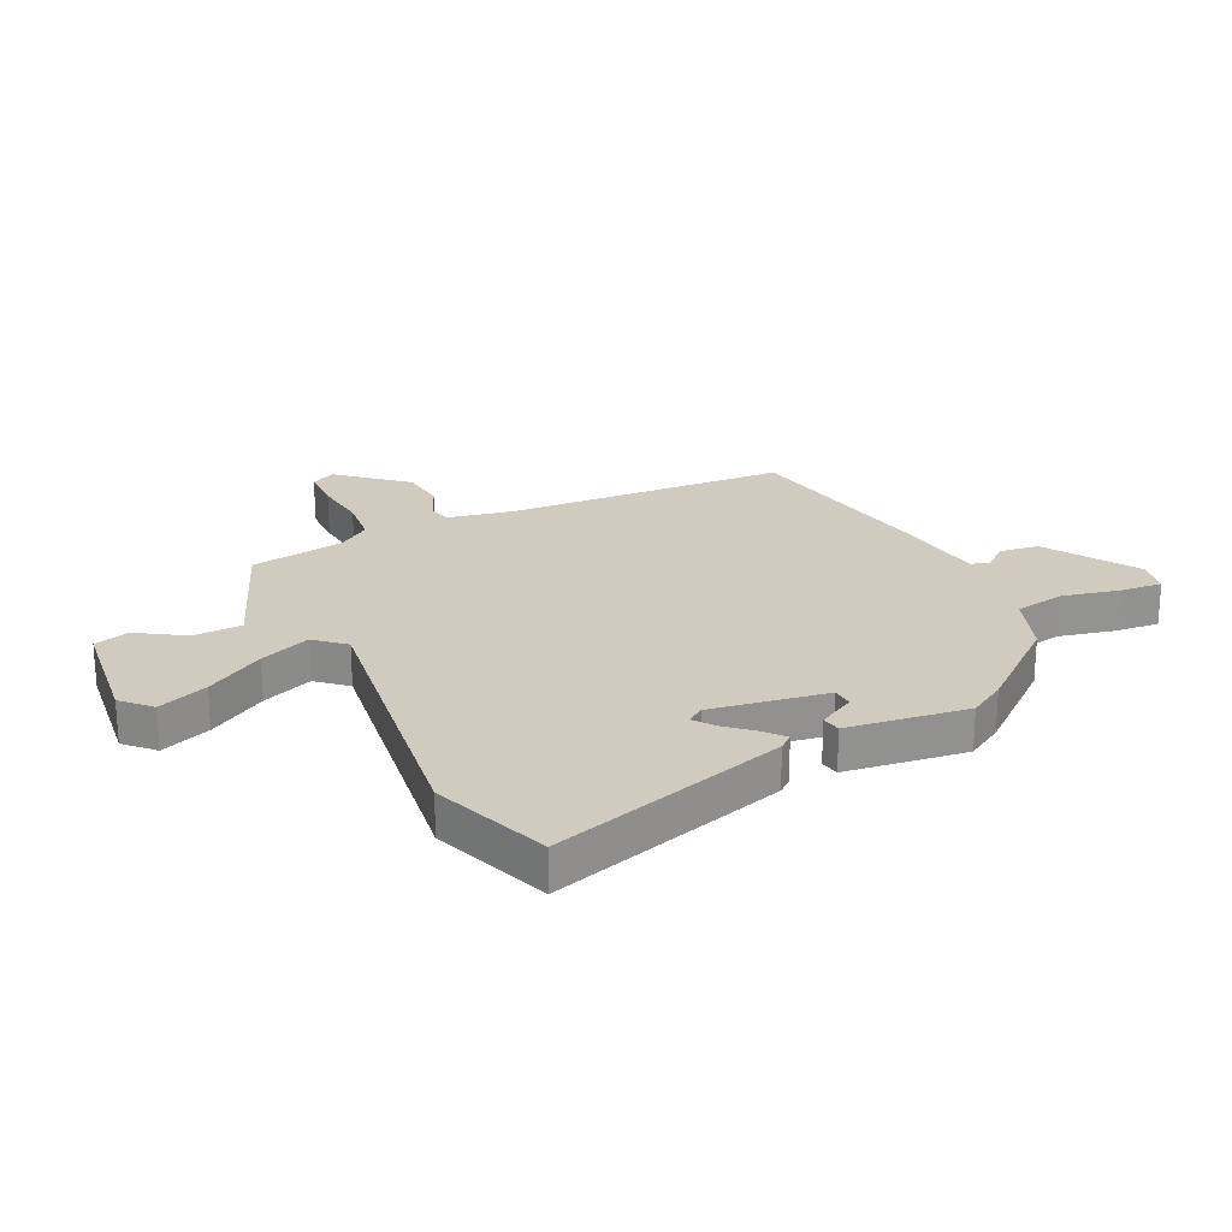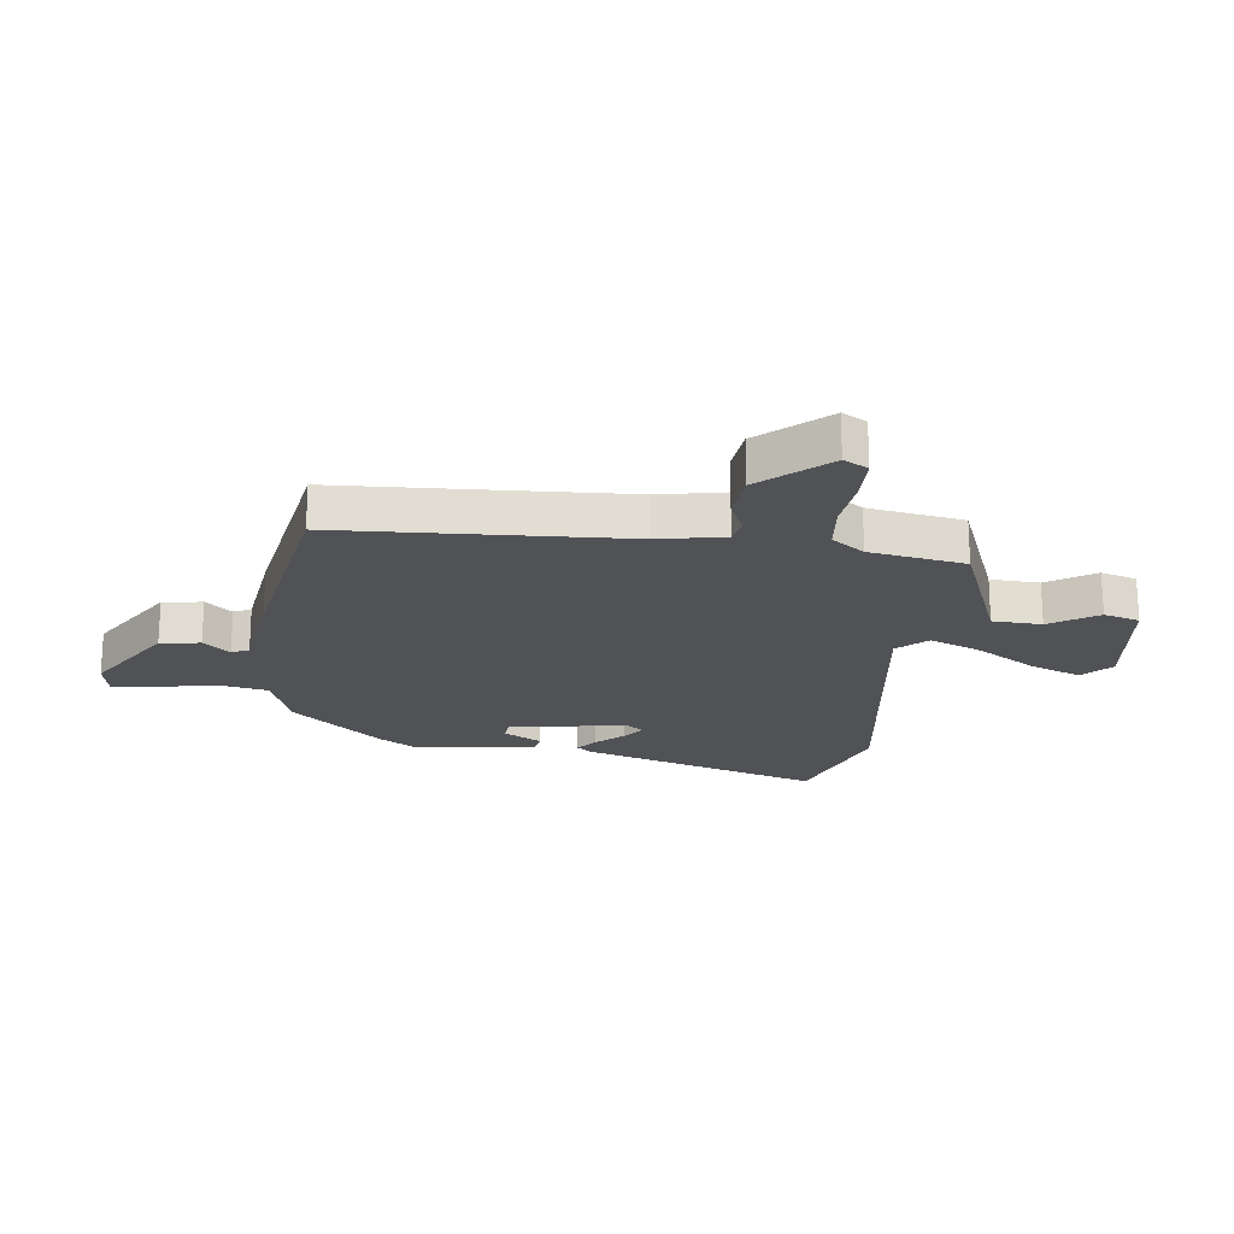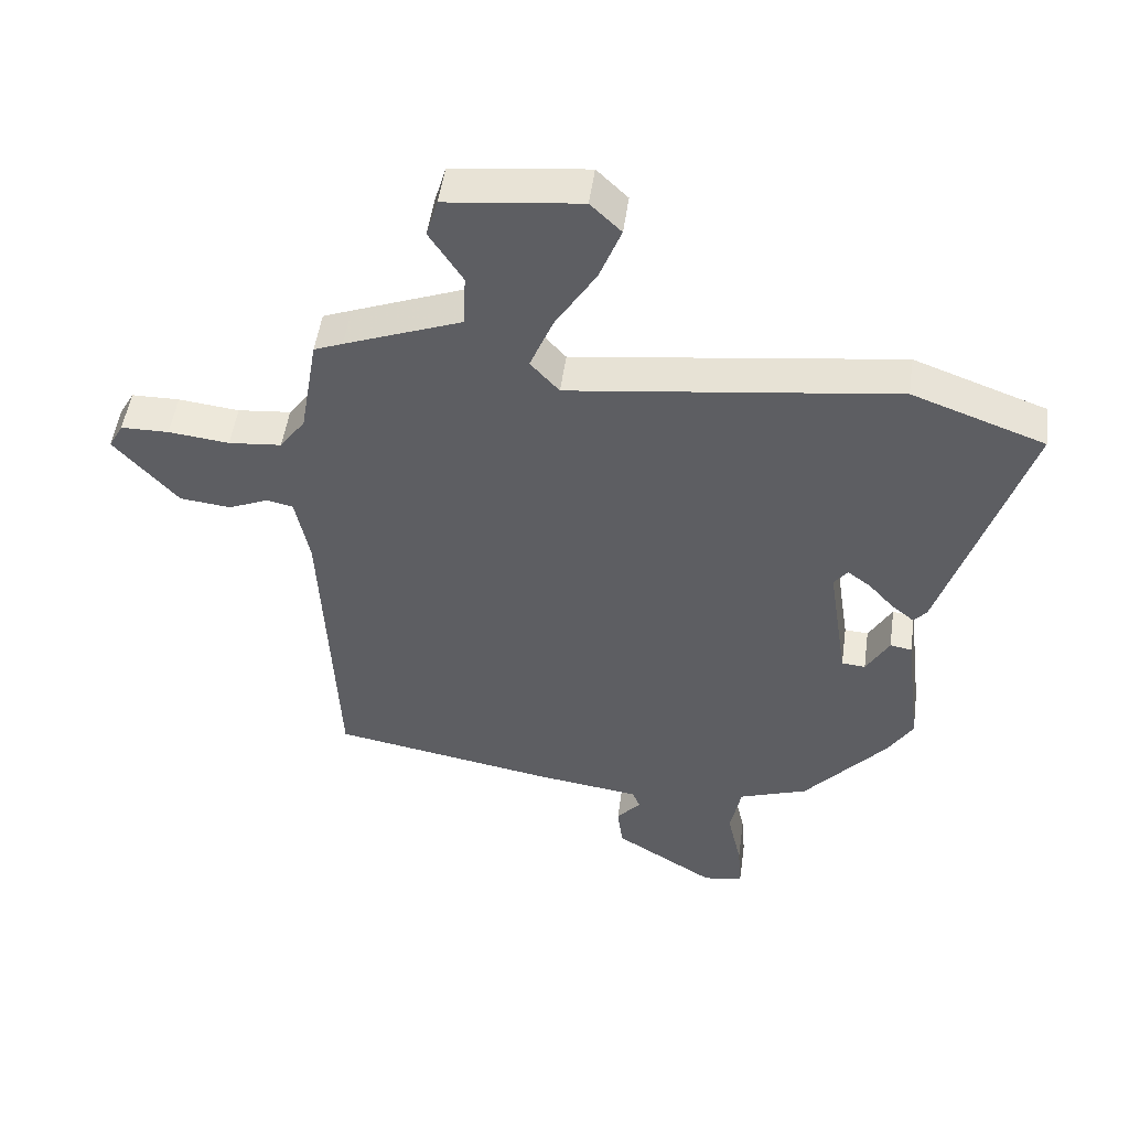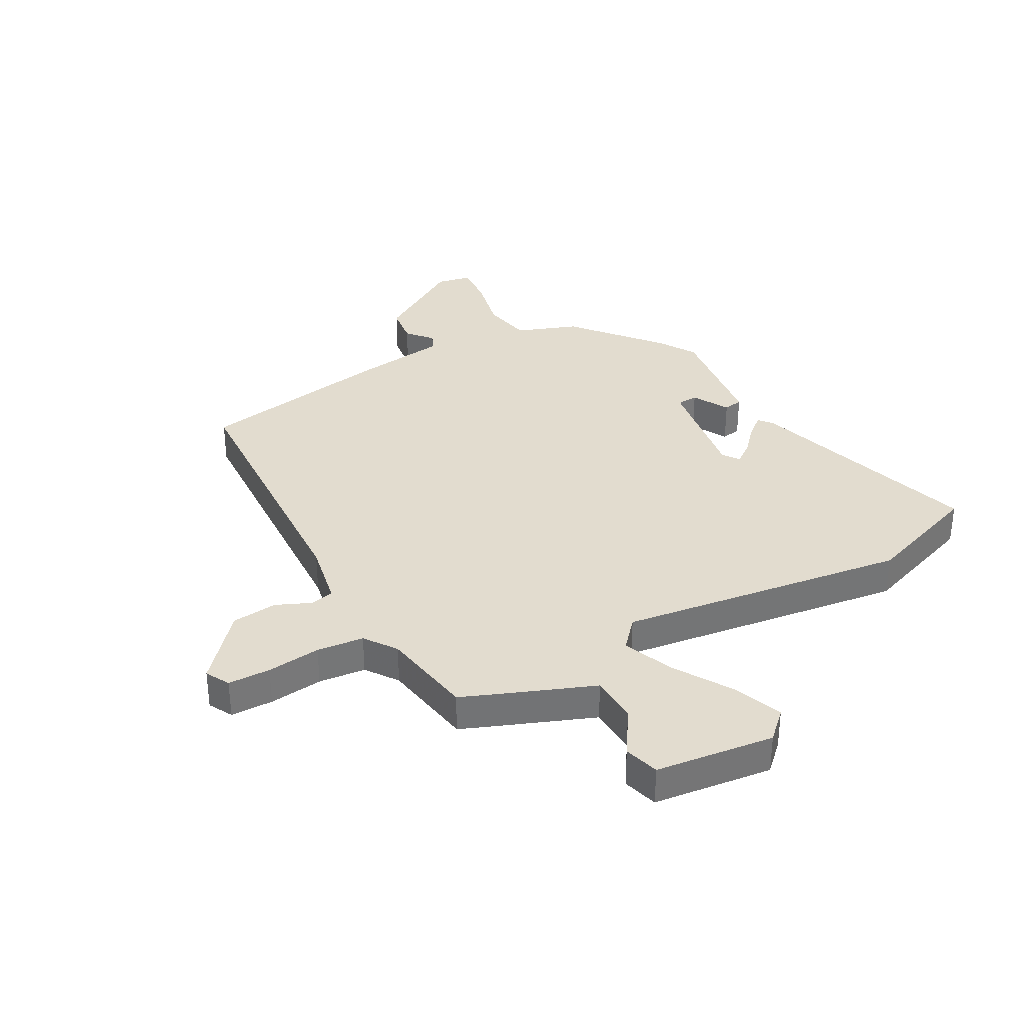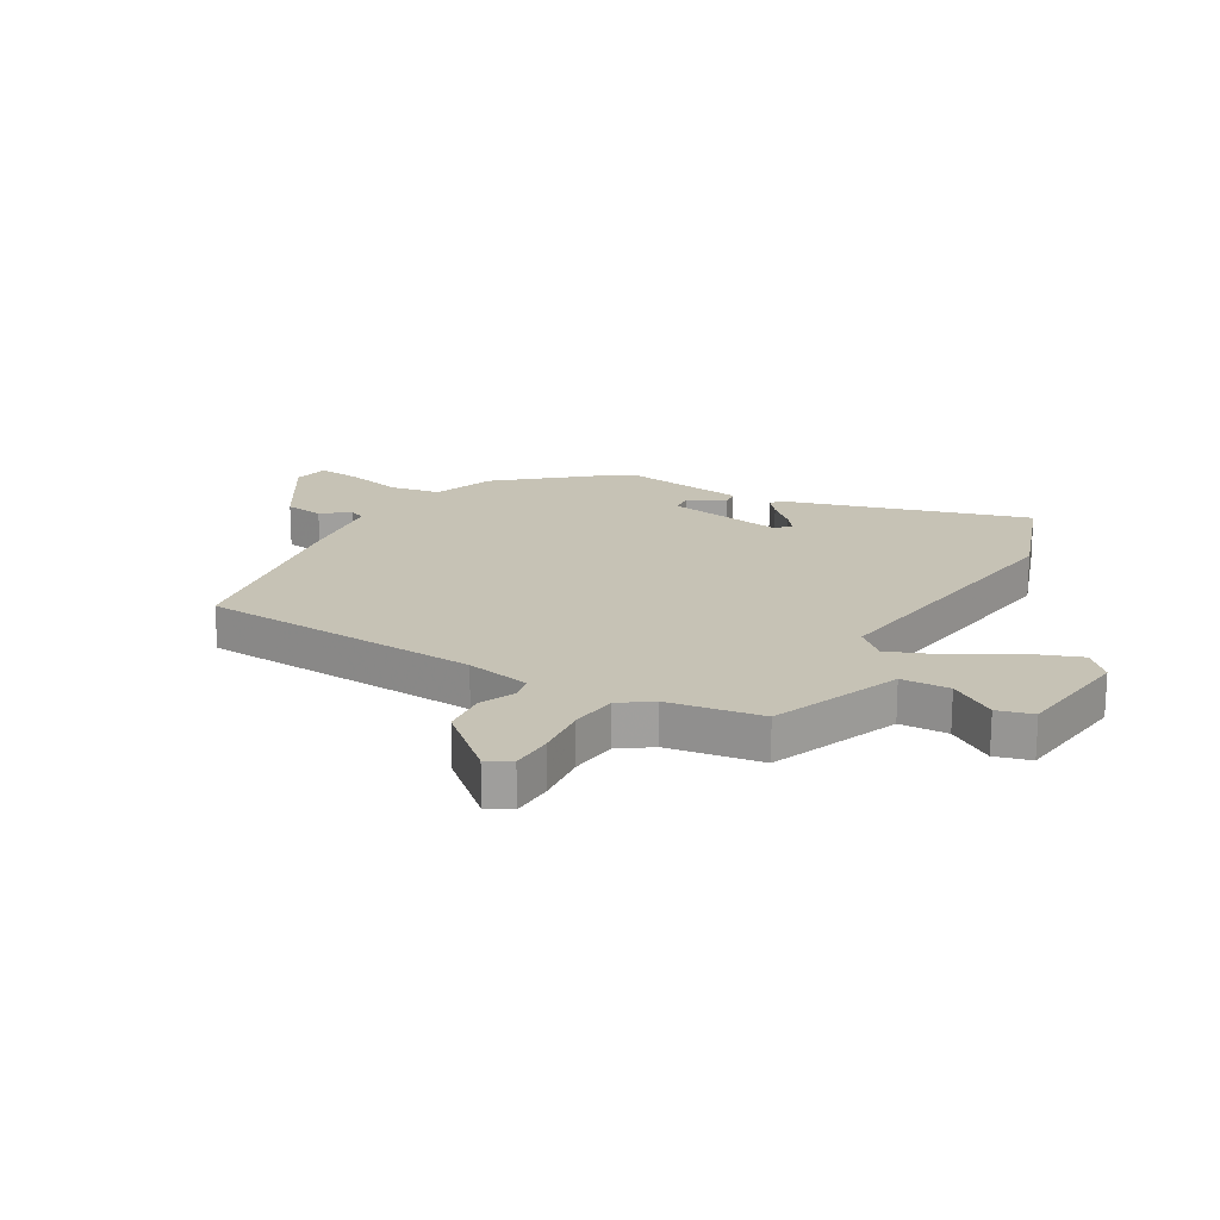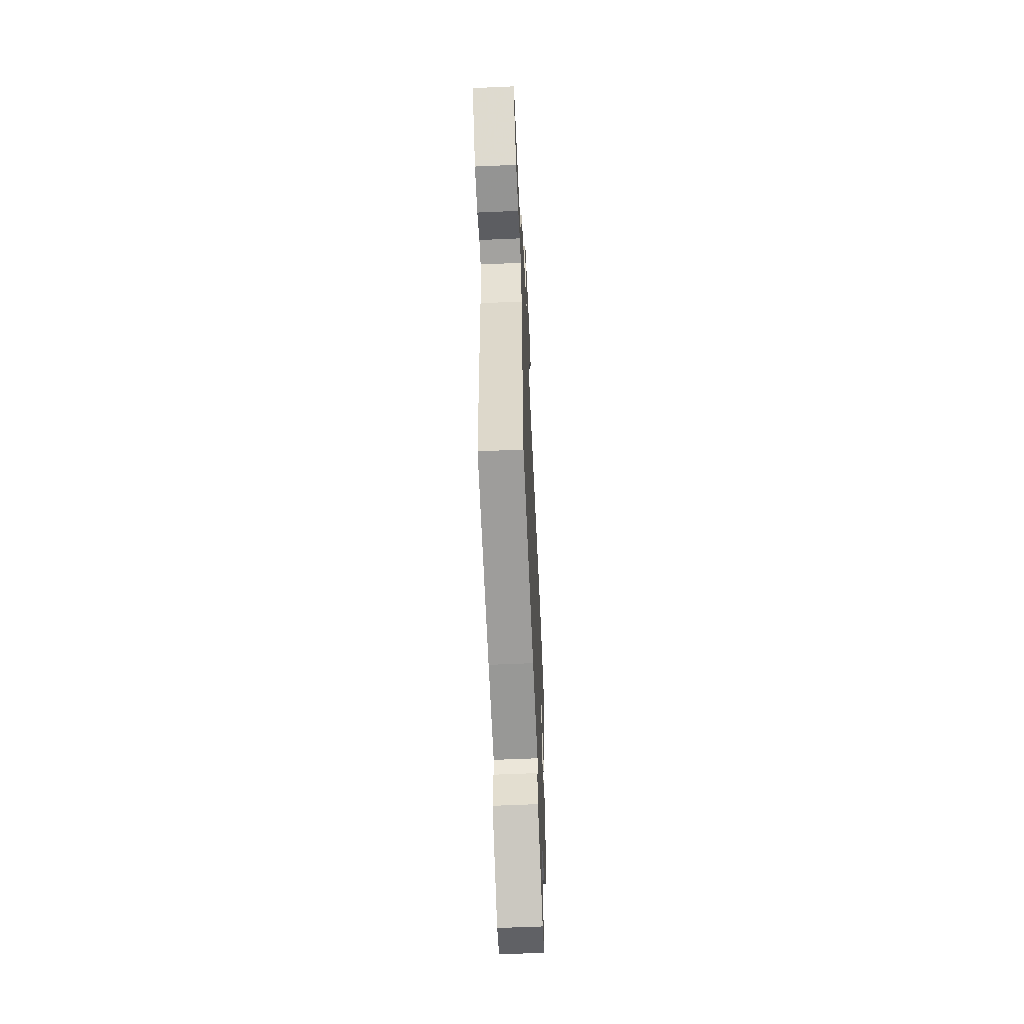
<metadata>
{"format":"obj","ext":"obj","renderer":"f3d","projection":"perspective","resolution":1024,"background":"white","views":[{"elev":23.5,"azim":64.6,"up":"+Y"},{"elev":-20.9,"azim":-96.8,"up":"+Y"},{"elev":50.5,"azim":7.9,"up":"+Z"},{"elev":34.6,"azim":-28.7,"up":"+Y"},{"elev":18.9,"azim":-59.5,"up":"+Y"},{"elev":-60.6,"azim":-87.4,"up":"+Z"}]}
</metadata>
<code>
v -0.494 0.07 -0.469
v -0.517 0.07 0.025
v -0.539 0.07 0.139
v -0.581 0.07 0.148
v -0.643 0.07 0.121
v -0.723 0.07 0.13
v -0.822 0.07 0.244
v -0.799 0.07 0.286
v -0.724 0.07 0.287
v -0.629 0.07 0.276
v -0.546 0.07 0.284
v -0.506 0.07 0.34
v -0.478 0.07 0.505
v -0.433 0.07 0.523
v -0.25 0.07 0.594
v -0.246 0.07 0.679
v -0.298 0.07 0.761
v -0.28 0.07 0.823
v -0.07 0.07 0.847
v -0.022 0.07 0.8
v -0.056 0.07 0.712
v -0.119 0.07 0.61
v -0.155 0.07 0.521
v -0.11 0.07 0.47
v 0.399 0.07 0.537
v 0.606 0.07 0.461
v 0.477 0.07 0.045
v 0.457 0.07 0.021
v 0.422 0.07 0.05
v 0.381 0.07 0.096
v 0.345 0.07 0.123
v 0.324 0.07 0.094
v 0.355 0.07 -0.11
v 0.392 0.07 -0.113
v 0.428 0.07 -0.049
v 0.462 0.07 -0.055
v 0.488 0.07 -0.267
v 0.449 0.07 -0.331
v 0.32 0.07 -0.484
v 0.212 0.07 -0.523
v 0.195 0.07 -0.611
v 0.217 0.07 -0.711
v 0.223 0.07 -0.786
v 0.161 0.07 -0.798
v 0.003 0.07 -0.698
v -0.006 0.07 -0.629
v 0.032 0.07 -0.584
v 0.019 0.07 -0.554
v -0.147 0.07 -0.531
v -0.494 0 -0.469
v -0.517 0 0.025
v -0.539 0 0.139
v -0.581 0 0.148
v -0.643 0 0.121
v -0.723 0 0.13
v -0.822 0 0.244
v -0.799 0 0.286
v -0.724 0 0.287
v -0.629 0 0.276
v -0.546 0 0.284
v -0.506 0 0.34
v -0.478 0 0.505
v -0.433 0 0.523
v -0.25 0 0.594
v -0.246 0 0.679
v -0.298 0 0.761
v -0.28 0 0.823
v -0.07 0 0.847
v -0.022 0 0.8
v -0.056 0 0.712
v -0.119 0 0.61
v -0.155 0 0.521
v -0.11 0 0.47
v 0.399 0 0.537
v 0.606 0 0.461
v 0.477 0 0.045
v 0.457 0 0.021
v 0.422 0 0.05
v 0.381 0 0.096
v 0.345 0 0.123
v 0.324 0 0.094
v 0.355 0 -0.11
v 0.392 0 -0.113
v 0.428 0 -0.049
v 0.462 0 -0.055
v 0.488 0 -0.267
v 0.449 0 -0.331
v 0.32 0 -0.484
v 0.212 0 -0.523
v 0.195 0 -0.611
v 0.217 0 -0.711
v 0.223 0 -0.786
v 0.161 0 -0.798
v 0.003 0 -0.698
v -0.006 0 -0.629
v 0.032 0 -0.584
v 0.019 0 -0.554
v -0.147 0 -0.531
f 48 49 1 2
f 45 46 47
f 44 45 47
f 43 44 47
f 42 43 47
f 41 42 47
f 40 41 47 48
f 38 39 40
f 37 38 40
f 36 37 40
f 35 36 40
f 34 35 40
f 33 34 40 48
f 48 2 3
f 33 48 3
f 32 33 3
f 28 29 30
f 27 28 30
f 26 27 30
f 25 26 30
f 24 25 30 31
f 20 21 22
f 19 20 22
f 18 19 22
f 17 18 22
f 16 17 22
f 15 16 22 23
f 15 23 24
f 14 15 24
f 13 14 24
f 12 13 24
f 8 9 10
f 7 8 10
f 6 7 10
f 5 6 10
f 4 5 10
f 4 10 11
f 24 31 32
f 12 24 32
f 11 12 32
f 4 11 32
f 3 4 32
f 51 50 98 97
f 96 95 94
f 96 94 93
f 96 93 92
f 96 92 91
f 96 91 90
f 97 96 90 89
f 89 88 87
f 89 87 86
f 89 86 85
f 89 85 84
f 89 84 83
f 97 89 83 82
f 52 51 97
f 52 97 82
f 52 82 81
f 79 78 77
f 79 77 76
f 79 76 75
f 79 75 74
f 80 79 74 73
f 71 70 69
f 71 69 68
f 71 68 67
f 71 67 66
f 71 66 65
f 72 71 65 64
f 73 72 64
f 73 64 63
f 73 63 62
f 73 62 61
f 59 58 57
f 59 57 56
f 59 56 55
f 59 55 54
f 59 54 53
f 60 59 53
f 81 80 73
f 81 73 61
f 81 61 60
f 81 60 53
f 81 53 52
f 1 50 51 2
f 2 51 52 3
f 3 52 53 4
f 4 53 54 5
f 5 54 55 6
f 6 55 56 7
f 7 56 57 8
f 8 57 58 9
f 9 58 59 10
f 10 59 60 11
f 11 60 61 12
f 12 61 62 13
f 13 62 63 14
f 14 63 64 15
f 15 64 65 16
f 16 65 66 17
f 17 66 67 18
f 18 67 68 19
f 19 68 69 20
f 20 69 70 21
f 21 70 71 22
f 22 71 72 23
f 23 72 73 24
f 24 73 74 25
f 25 74 75 26
f 26 75 76 27
f 27 76 77 28
f 28 77 78 29
f 29 78 79 30
f 30 79 80 31
f 31 80 81 32
f 32 81 82 33
f 33 82 83 34
f 34 83 84 35
f 35 84 85 36
f 36 85 86 37
f 37 86 87 38
f 38 87 88 39
f 39 88 89 40
f 40 89 90 41
f 41 90 91 42
f 42 91 92 43
f 43 92 93 44
f 44 93 94 45
f 45 94 95 46
f 46 95 96 47
f 47 96 97 48
f 48 97 98 49
f 49 98 50 1

</code>
